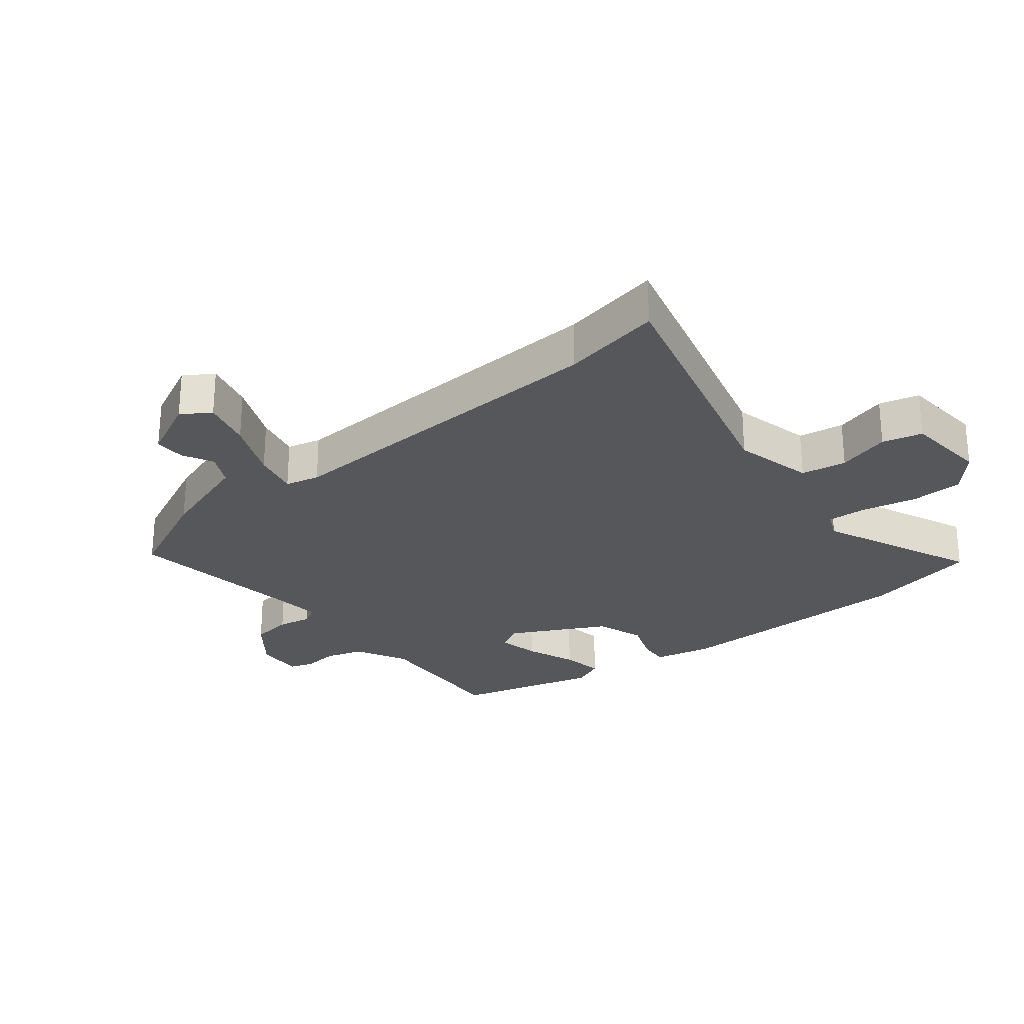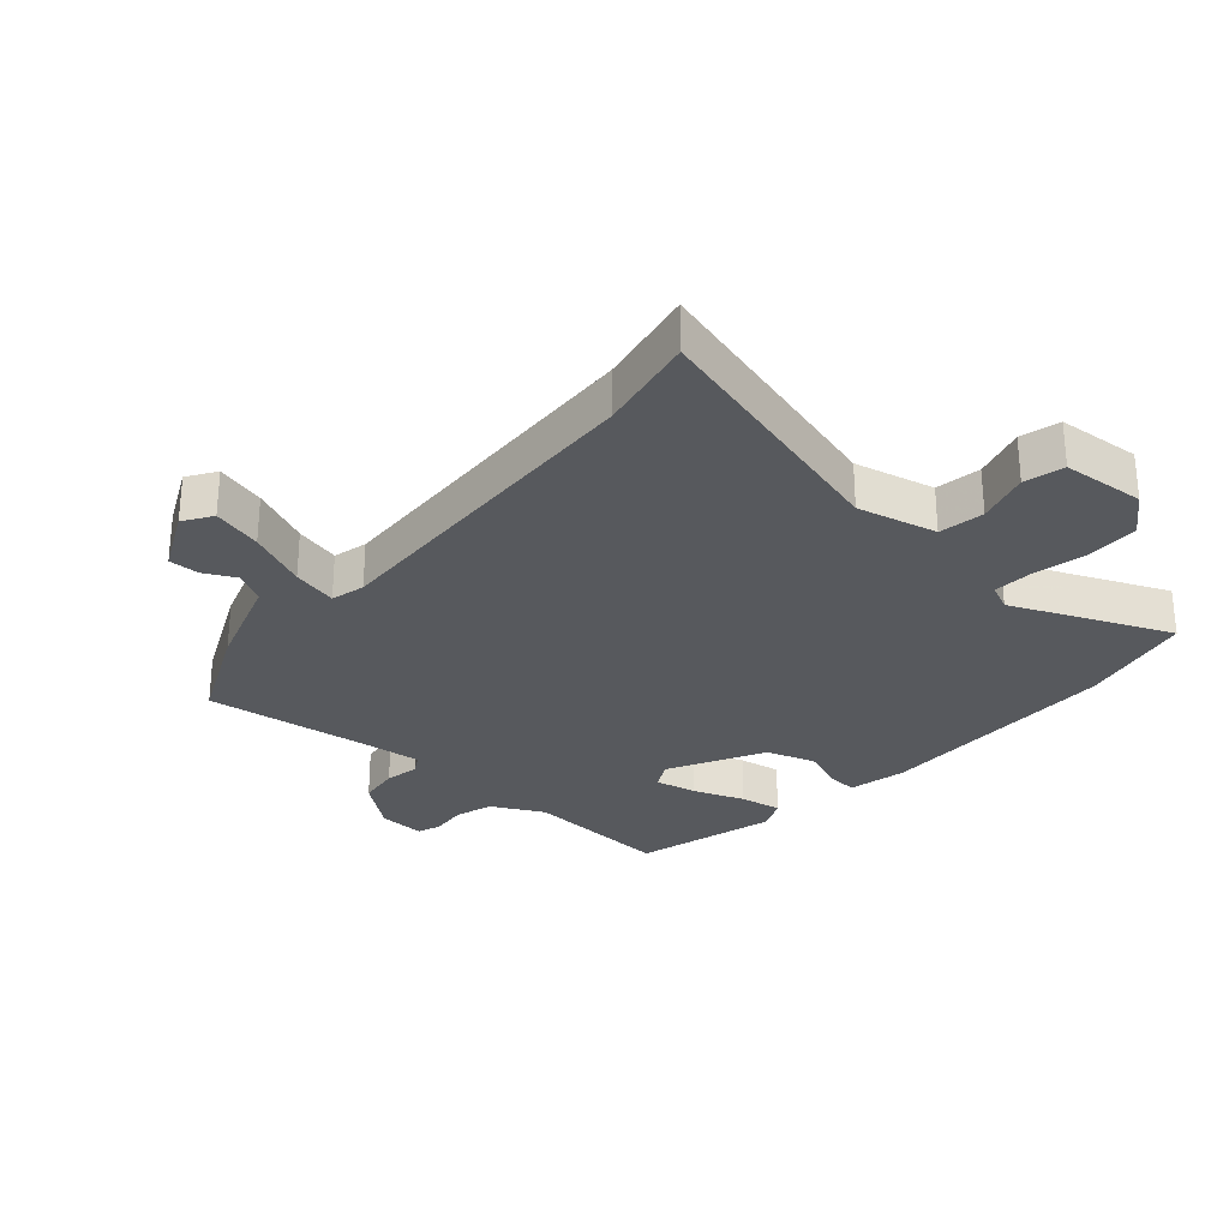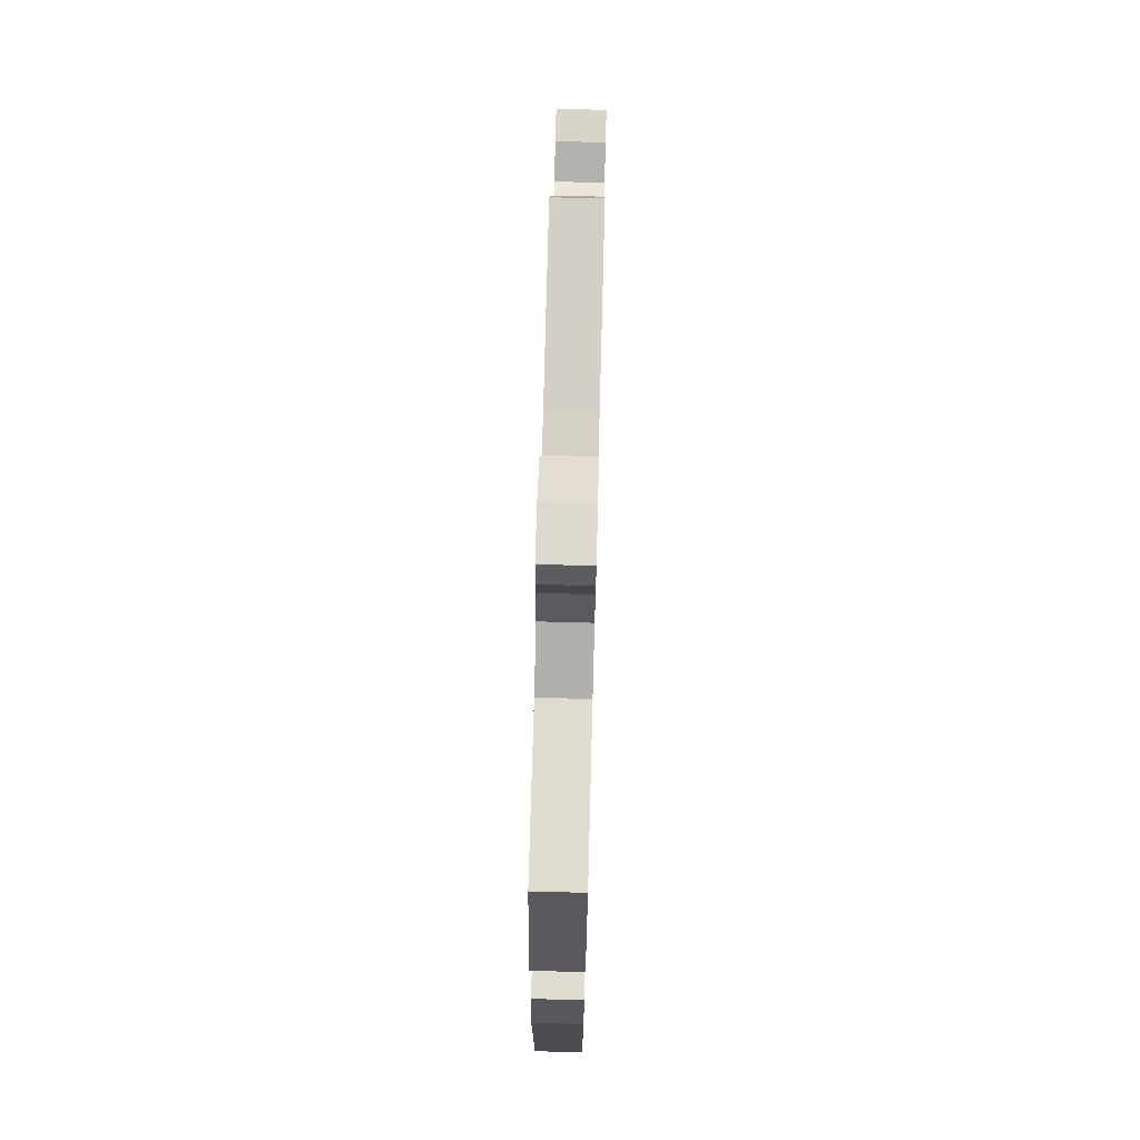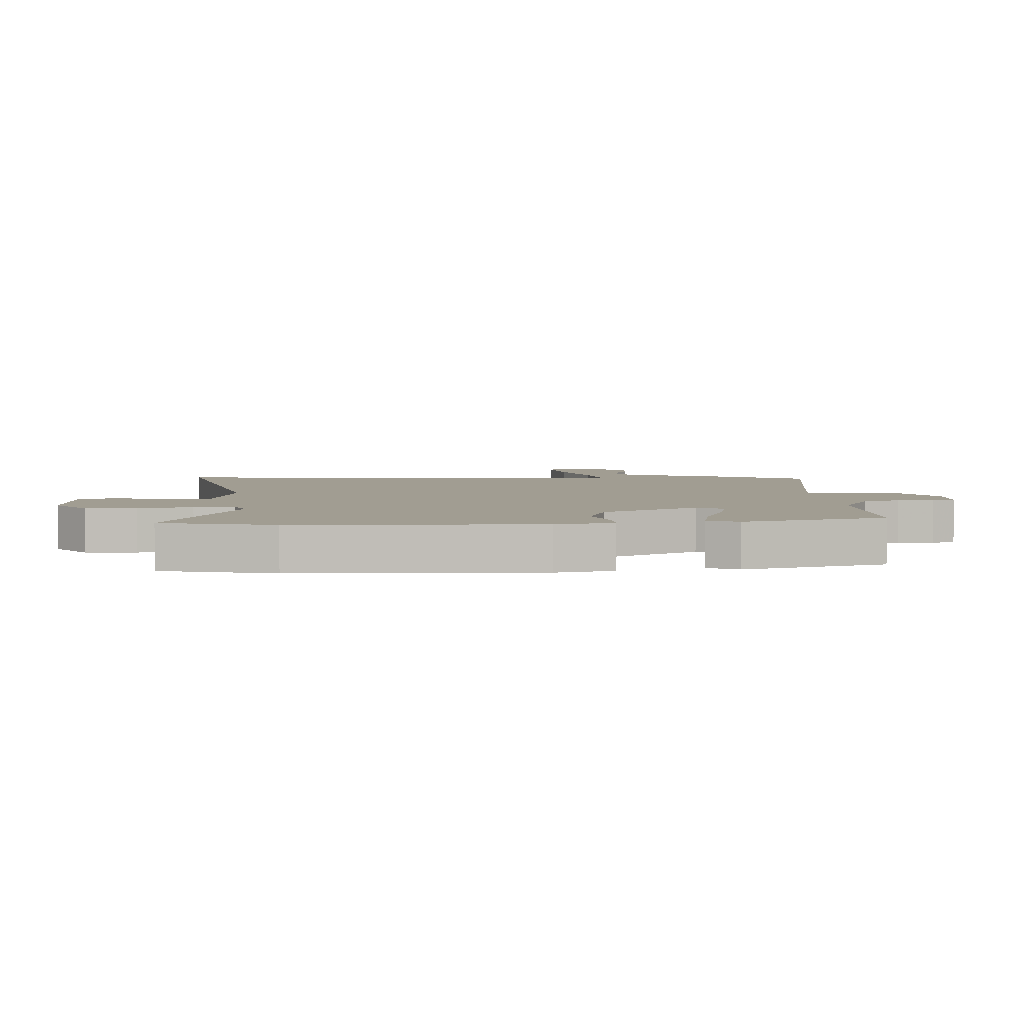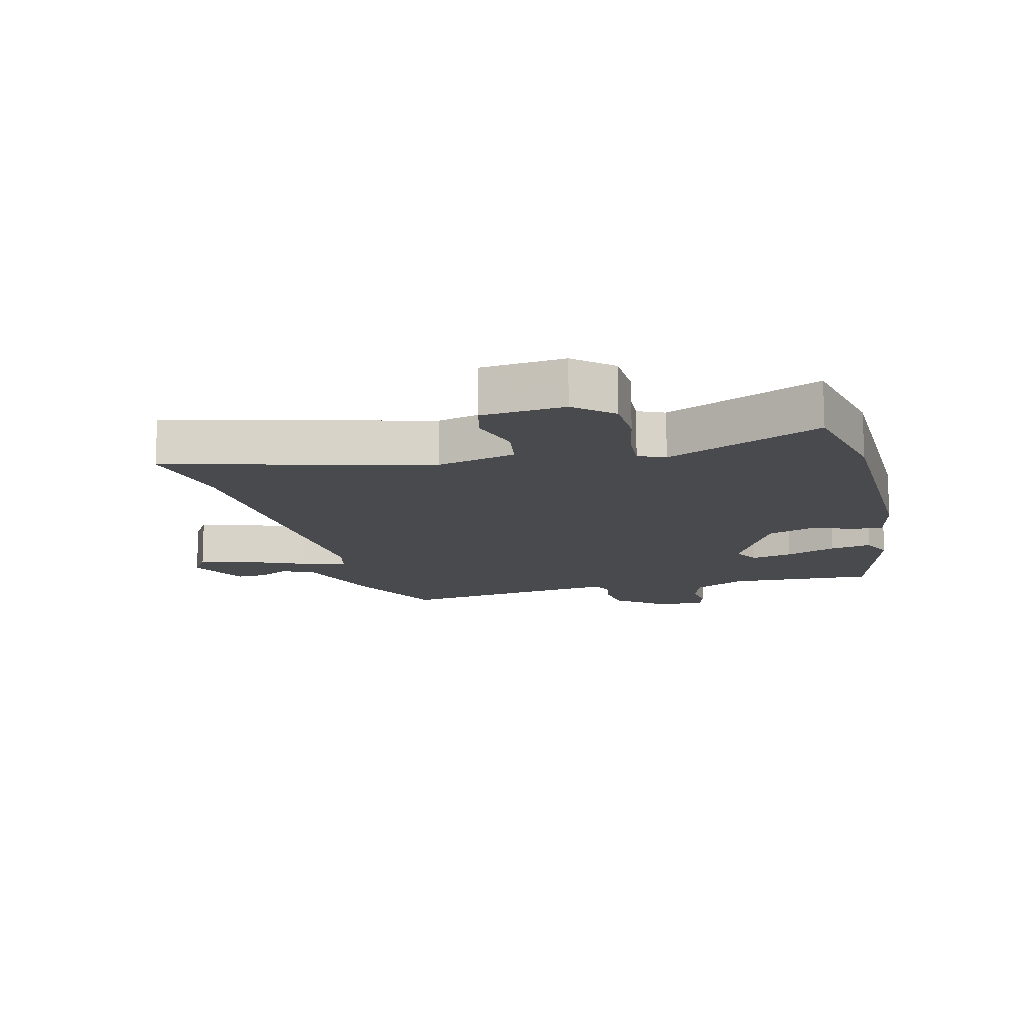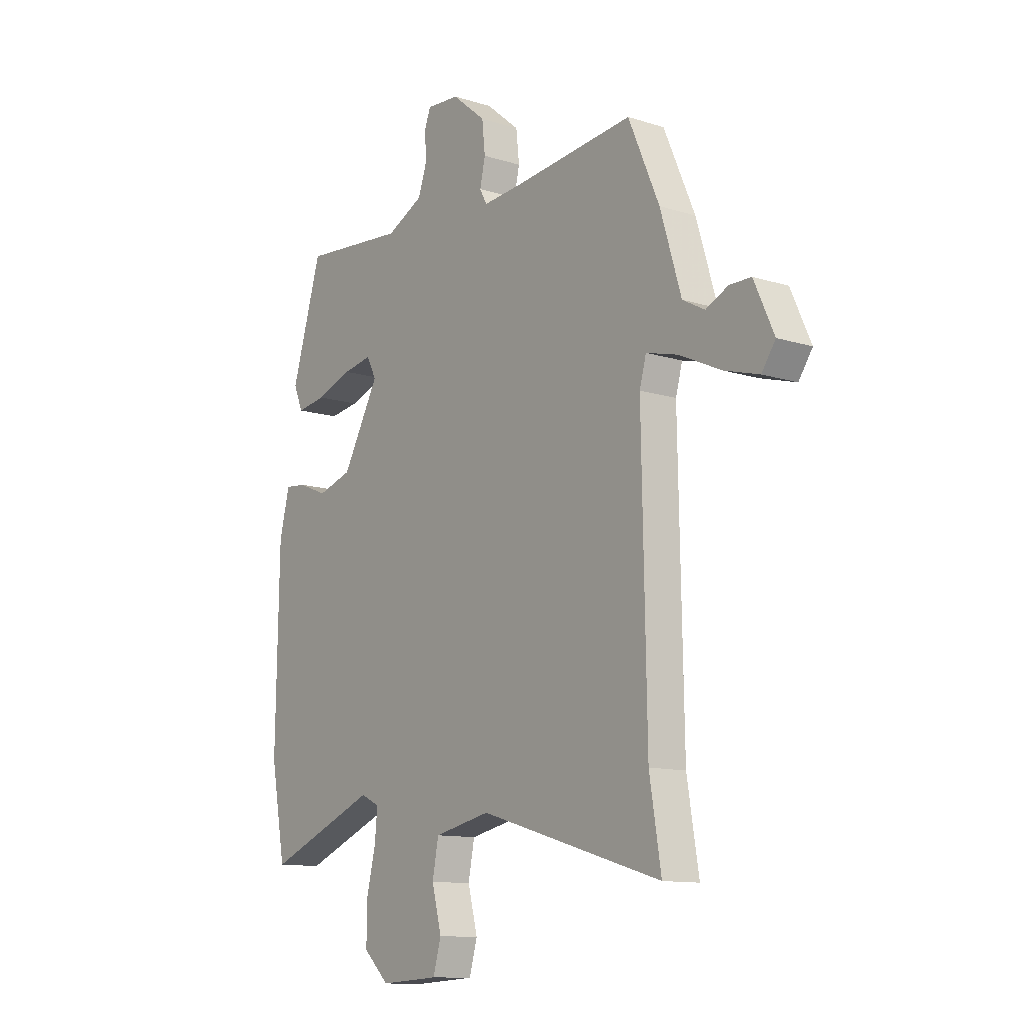
<metadata>
{"format":"obj","ext":"obj","renderer":"f3d","projection":"perspective","resolution":1024,"background":"white","views":[{"elev":-26.6,"azim":130.4,"up":"+Y"},{"elev":-29.2,"azim":140.1,"up":"+Y"},{"elev":75.3,"azim":-88.5,"up":"+Z"},{"elev":4.7,"azim":-90.5,"up":"+Y"},{"elev":-13.3,"azim":-164.0,"up":"+Y"},{"elev":-11.9,"azim":53.1,"up":"+Z"}]}
</metadata>
<code>
v 0.499 0.07 -0.494
v 0.525 0.07 -0.654
v 0.111 0.07 -0.532
v -0.017 0.07 -0.559
v -0.031 0.07 -0.631
v -0.009 0.07 -0.716
v -0.027 0.07 -0.779
v -0.16 0.07 -0.787
v -0.218 0.07 -0.733
v -0.218 0.07 -0.651
v -0.197 0.07 -0.565
v -0.191 0.07 -0.5
v -0.233 0.07 -0.48
v -0.485 0.07 -0.582
v -0.519 0.07 -0.398
v -0.512 0.07 -0.004
v -0.489 0.07 0.088
v -0.441 0.07 0.083
v -0.375 0.07 0.056
v -0.297 0.07 0.08
v -0.214 0.07 0.229
v -0.236 0.07 0.272
v -0.302 0.07 0.26
v -0.384 0.07 0.231
v -0.451 0.07 0.221
v -0.472 0.07 0.271
v -0.404 0.07 0.497
v -0.169 0.07 0.477
v -0.085 0.07 0.518
v -0.065 0.07 0.577
v -0.069 0.07 0.634
v -0.055 0.07 0.671
v 0.02 0.07 0.666
v 0.096 0.07 0.603
v 0.103 0.07 0.537
v 0.091 0.07 0.483
v 0.107 0.07 0.453
v 0.202 0.07 0.461
v 0.469 0.07 0.49
v 0.539 0.07 0.329
v 0.586 0.07 0.174
v 0.636 0.07 0.147
v 0.686 0.07 0.171
v 0.735 0.07 0.171
v 0.78 0.07 0.072
v 0.749 0.07 0.027
v 0.67 0.07 0.05
v 0.576 0.07 0.094
v 0.504 0.07 0.113
v 0.489 0.07 0.059
v 0.499 0 -0.494
v 0.525 0 -0.654
v 0.111 0 -0.532
v -0.017 0 -0.559
v -0.031 0 -0.631
v -0.009 0 -0.716
v -0.027 0 -0.779
v -0.16 0 -0.787
v -0.218 0 -0.733
v -0.218 0 -0.651
v -0.197 0 -0.565
v -0.191 0 -0.5
v -0.233 0 -0.48
v -0.485 0 -0.582
v -0.519 0 -0.398
v -0.512 0 -0.004
v -0.489 0 0.088
v -0.441 0 0.083
v -0.375 0 0.056
v -0.297 0 0.08
v -0.214 0 0.229
v -0.236 0 0.272
v -0.302 0 0.26
v -0.384 0 0.231
v -0.451 0 0.221
v -0.472 0 0.271
v -0.404 0 0.497
v -0.169 0 0.477
v -0.085 0 0.518
v -0.065 0 0.577
v -0.069 0 0.634
v -0.055 0 0.671
v 0.02 0 0.666
v 0.096 0 0.603
v 0.103 0 0.537
v 0.091 0 0.483
v 0.107 0 0.453
v 0.202 0 0.461
v 0.469 0 0.49
v 0.539 0 0.329
v 0.586 0 0.174
v 0.636 0 0.147
v 0.686 0 0.171
v 0.735 0 0.171
v 0.78 0 0.072
v 0.749 0 0.027
v 0.67 0 0.05
v 0.576 0 0.094
v 0.504 0 0.113
v 0.489 0 0.059
f 46 47 48
f 45 46 48
f 44 45 48
f 43 44 48
f 42 43 48
f 41 42 48 49
f 40 41 49
f 39 40 49
f 38 39 49
f 37 38 49 50
f 34 35 36
f 33 34 36
f 32 33 36
f 31 32 36
f 30 31 36
f 29 30 36 37
f 37 50 1
f 29 37 1
f 28 29 1
f 26 27 28
f 25 26 28
f 24 25 28
f 23 24 28
f 17 18 19
f 16 17 19
f 15 16 19
f 14 15 19
f 13 14 19
f 12 13 19 20
f 9 10 11
f 8 9 11
f 7 8 11
f 6 7 11
f 5 6 11
f 4 5 11 12
f 12 20 21
f 4 12 21
f 3 4 21
f 2 3 21
f 1 2 21
f 28 1 21
f 28 21 22
f 22 23 28
f 98 97 96
f 98 96 95
f 98 95 94
f 98 94 93
f 98 93 92
f 99 98 92 91
f 99 91 90
f 99 90 89
f 99 89 88
f 100 99 88 87
f 86 85 84
f 86 84 83
f 86 83 82
f 86 82 81
f 86 81 80
f 87 86 80 79
f 51 100 87
f 51 87 79
f 51 79 78
f 78 77 76
f 78 76 75
f 78 75 74
f 78 74 73
f 69 68 67
f 69 67 66
f 69 66 65
f 69 65 64
f 69 64 63
f 70 69 63 62
f 61 60 59
f 61 59 58
f 61 58 57
f 61 57 56
f 61 56 55
f 62 61 55 54
f 71 70 62
f 71 62 54
f 71 54 53
f 71 53 52
f 71 52 51
f 71 51 78
f 72 71 78
f 78 73 72
f 1 51 52 2
f 2 52 53 3
f 3 53 54 4
f 4 54 55 5
f 5 55 56 6
f 6 56 57 7
f 7 57 58 8
f 8 58 59 9
f 9 59 60 10
f 10 60 61 11
f 11 61 62 12
f 12 62 63 13
f 13 63 64 14
f 14 64 65 15
f 15 65 66 16
f 16 66 67 17
f 17 67 68 18
f 18 68 69 19
f 19 69 70 20
f 20 70 71 21
f 21 71 72 22
f 22 72 73 23
f 23 73 74 24
f 24 74 75 25
f 25 75 76 26
f 26 76 77 27
f 27 77 78 28
f 28 78 79 29
f 29 79 80 30
f 30 80 81 31
f 31 81 82 32
f 32 82 83 33
f 33 83 84 34
f 34 84 85 35
f 35 85 86 36
f 36 86 87 37
f 37 87 88 38
f 38 88 89 39
f 39 89 90 40
f 40 90 91 41
f 41 91 92 42
f 42 92 93 43
f 43 93 94 44
f 44 94 95 45
f 45 95 96 46
f 46 96 97 47
f 47 97 98 48
f 48 98 99 49
f 49 99 100 50
f 50 100 51 1

</code>
